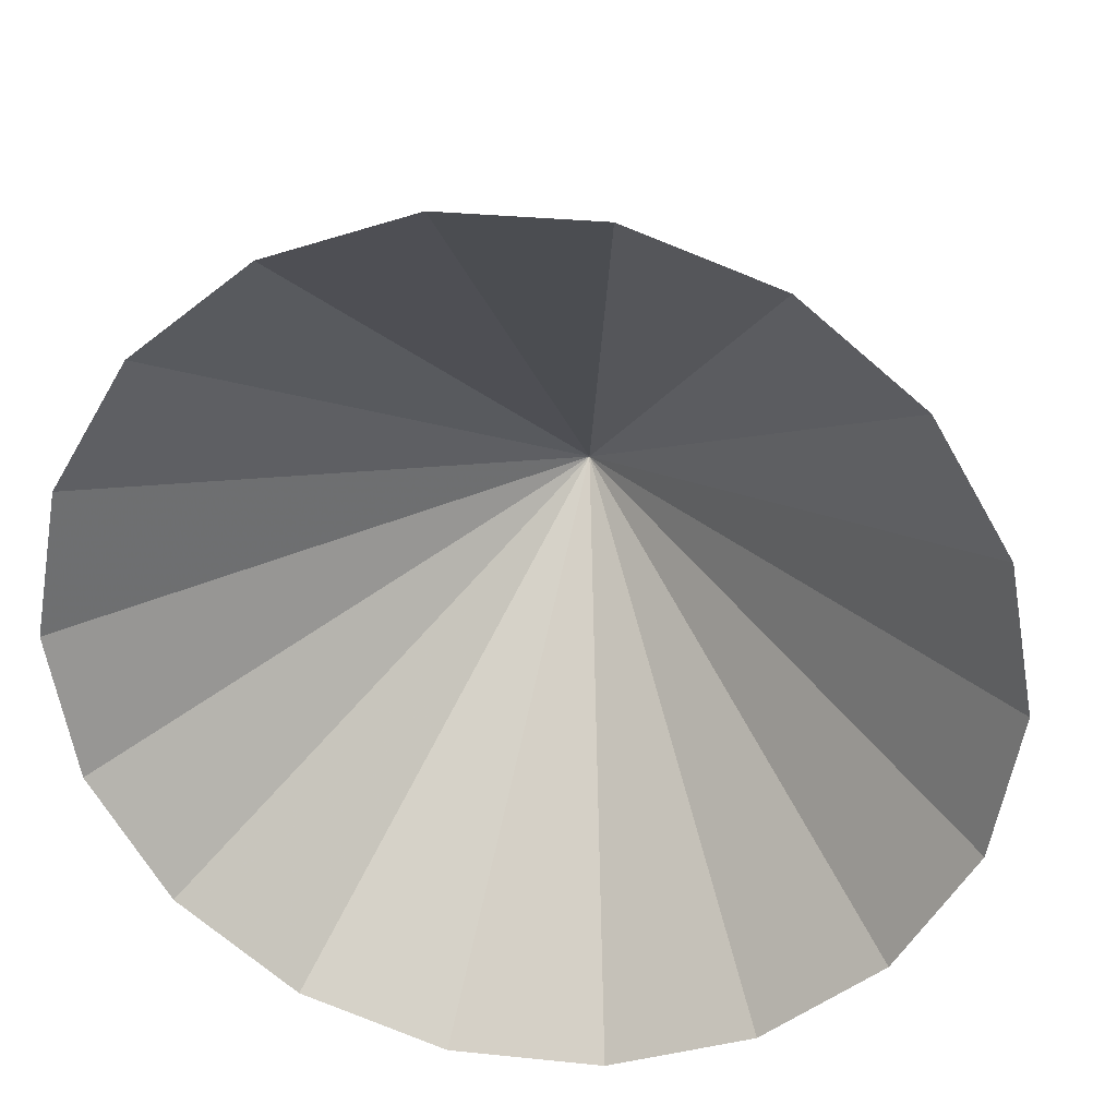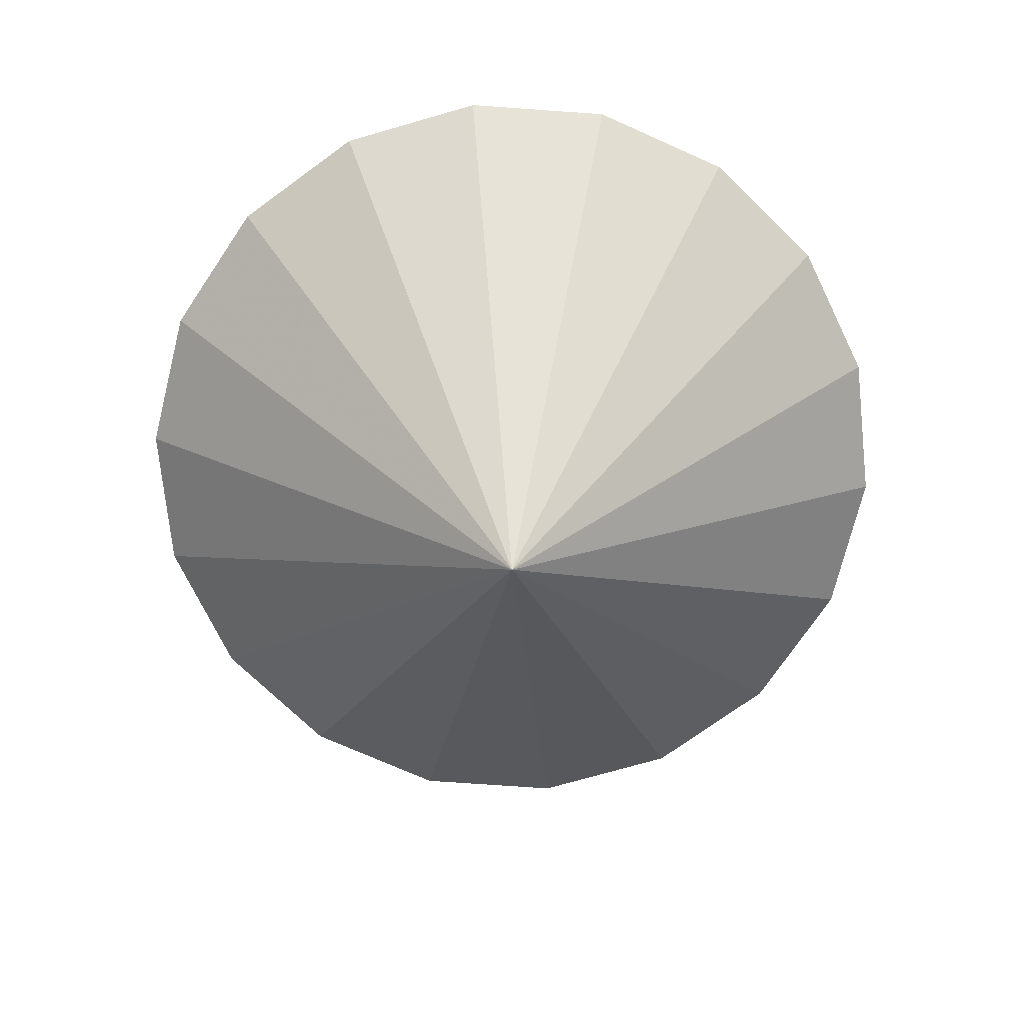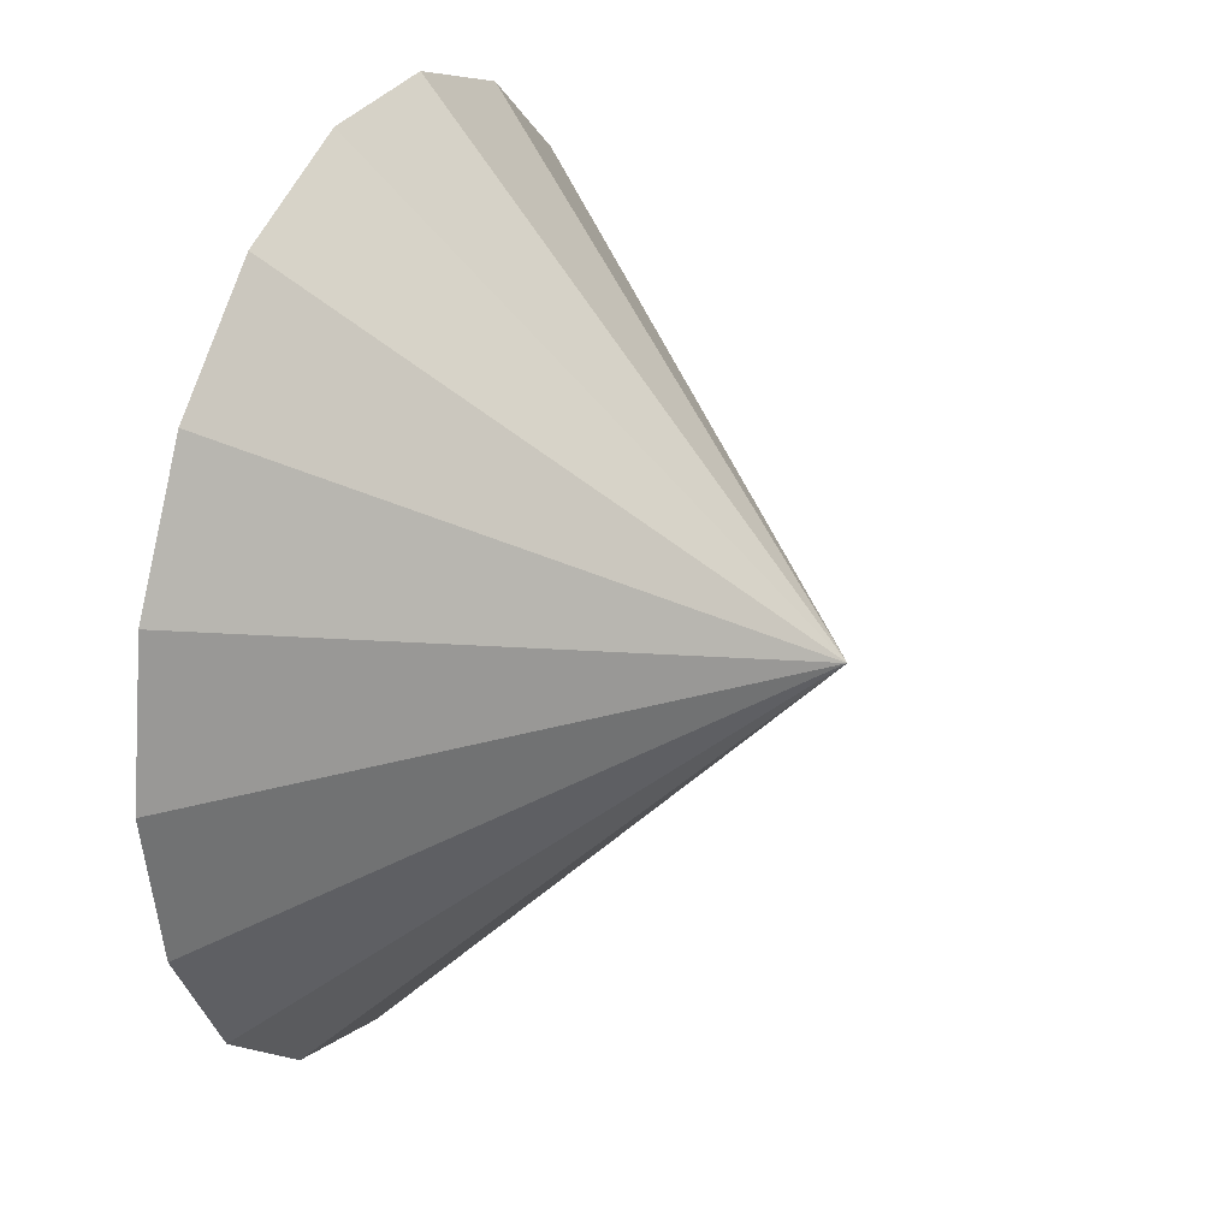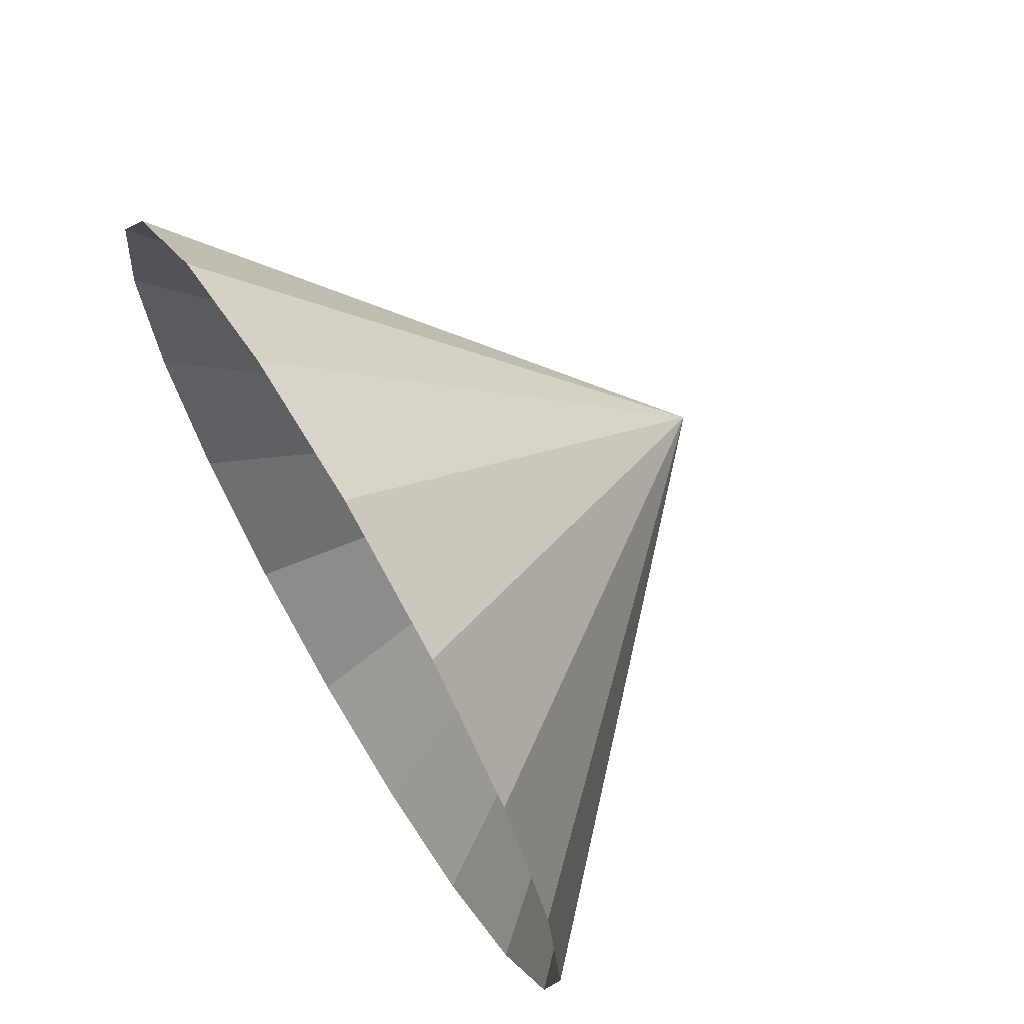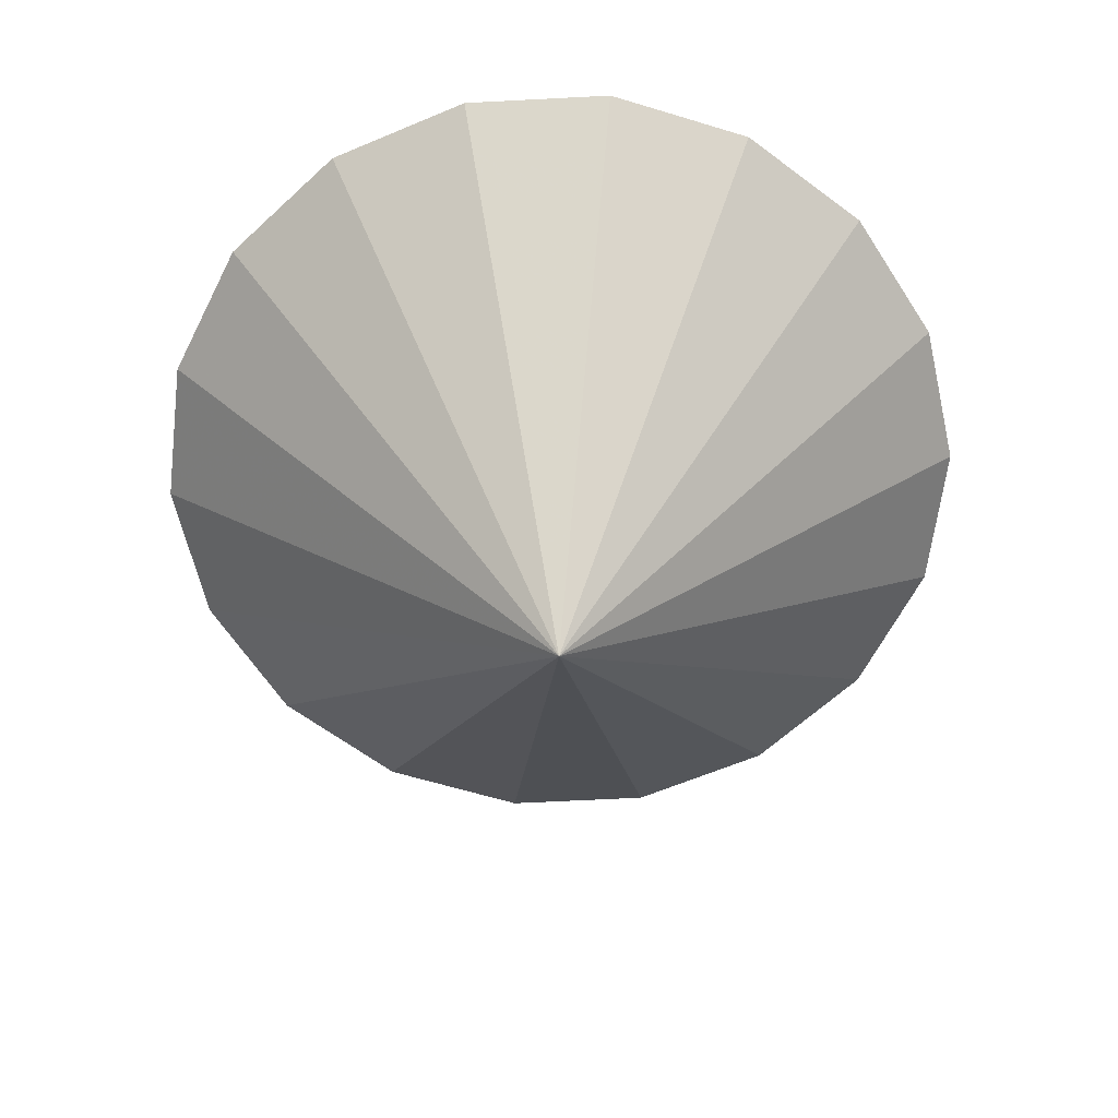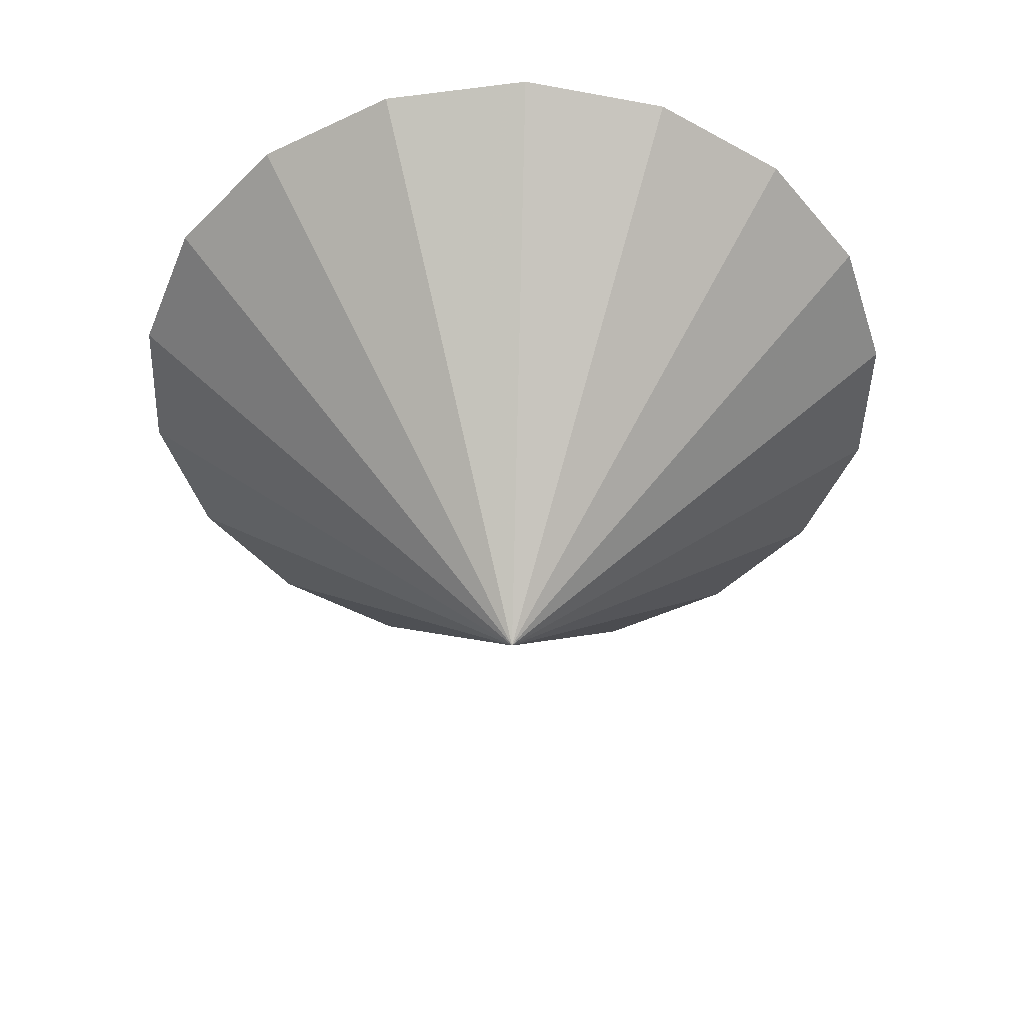
<metadata>
{"format":"obj","ext":"obj","renderer":"f3d","projection":"perspective","resolution":1024,"background":"white","views":[{"elev":29.9,"azim":8.6,"up":"+Y"},{"elev":-73.1,"azim":96.0,"up":"+Z"},{"elev":28.5,"azim":113.1,"up":"+Y"},{"elev":67.0,"azim":59.1,"up":"+Y"},{"elev":-63.2,"azim":103.0,"up":"+Z"},{"elev":-46.7,"azim":-51.9,"up":"+Z"}]}
</metadata>
<code>
g Cylinder01
v 1e-06 0 2
v 12.55 4.567 14.72
v 13.35 3e-06 14.72
v 10.23 8.583 14.72
v 6.676 11.56 14.72
v 2.319 13.15 14.72
v -2.319 13.15 14.72
v -6.676 11.56 14.72
v -10.23 8.583 14.72
v -12.55 4.567 14.72
v -13.35 -1e-06 14.72
v -12.55 -4.567 14.72
v -10.23 -8.583 14.72
v -6.676 -11.56 14.72
v -2.319 -13.15 14.72
v 2.319 -13.15 14.72
v 6.676 -11.56 14.72
v 10.23 -8.583 14.72
v 12.55 -4.567 14.72
f 1 2 3
f 1 4 2
f 1 5 4
f 1 6 5
f 1 7 6
f 1 8 7
f 1 9 8
f 1 10 9
f 1 11 10
f 1 12 11
f 1 13 12
f 1 14 13
f 1 15 14
f 1 16 15
f 1 17 16
f 1 18 17
f 1 19 18
f 1 3 19

</code>
